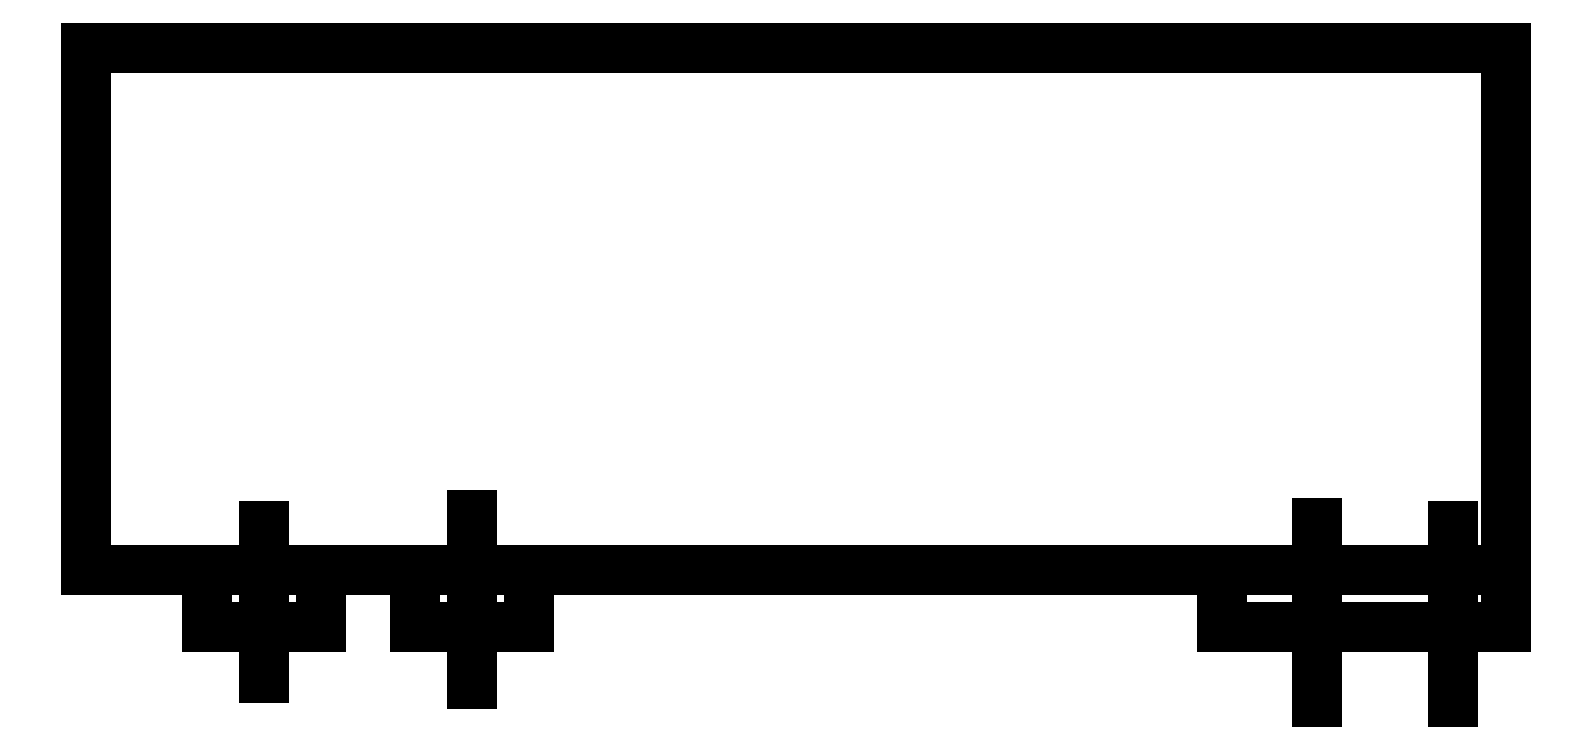
<metadata>
{"format":"dxf","ext":"dxf","renderer":"ezdxf+matplotlib","layout":"modelspace","background":"white","min_lineweight":24,"dpi":150}
</metadata>
<code>
0
SECTION
2
ENTITIES
0
LINE
8
0
10
2318
20
1750
30
0
11
2318
21
1765
31
0
0
LINE
8
0
10
2318
20
1765
30
0
11
2280
21
1765
31
0
0
LINE
8
0
10
2280
20
1765
30
0
11
2280
21
1751
31
0
0
LINE
8
0
10
2280
20
1751
30
0
11
2318
21
1751
31
0
0
LINE
8
0
10
2318
20
1750
30
0
11
2310
21
1750
31
0
0
LINE
8
0
10
2310
20
1750
30
0
11
2310
21
1751
31
0
0
LINE
8
0
10
2310
20
1751
30
0
11
2292
21
1751
31
0
0
LINE
8
0
10
2292
20
1751
30
0
11
2292
21
1750
31
0
0
LINE
8
0
10
2292
20
1750
30
0
11
2289
21
1750
31
0
0
LINE
8
0
10
2289
20
1750
30
0
11
2289
21
1751
31
0
0
LINE
8
0
10
2289
20
1751
30
0
11
2287
21
1751
31
0
0
LINE
8
0
10
2287
20
1751
30
0
11
2286
21
1751
31
0
0
LINE
8
0
10
2286
20
1751
30
0
11
2286
21
1750
31
0
0
LINE
8
0
10
2286
20
1750
30
0
11
2283
21
1750
31
0
0
LINE
8
0
10
2283
20
1750
30
0
11
2283
21
1751
31
0
0
LINE
8
0
10
2285
20
1750
30
0
11
2285
21
1753
31
0
0
LINE
8
0
10
2285
20
1753
30
0
11
2285
21
1749
31
0
0
LINE
8
0
10
2290
20
1750
30
0
11
2290
21
1748
31
0
0
LINE
8
0
10
2290
20
1748
30
0
11
2290
21
1753
31
0
0
LINE
8
0
10
2314
20
1750
30
0
11
2313
21
1750
31
0
0
LINE
8
0
10
2313
20
1750
30
0
11
2316
21
1750
31
0
0
LINE
8
0
10
2316
20
1750
30
0
11
2316
21
1748
31
0
0
LINE
8
0
10
2316
20
1748
30
0
11
2316
21
1753
31
0
0
LINE
8
0
10
2313
20
1750
30
0
11
2313
21
1748
31
0
0
LINE
8
0
10
2313
20
1748
30
0
11
2313
21
1753
31
0
0
ENDSEC
0
EOF

</code>
